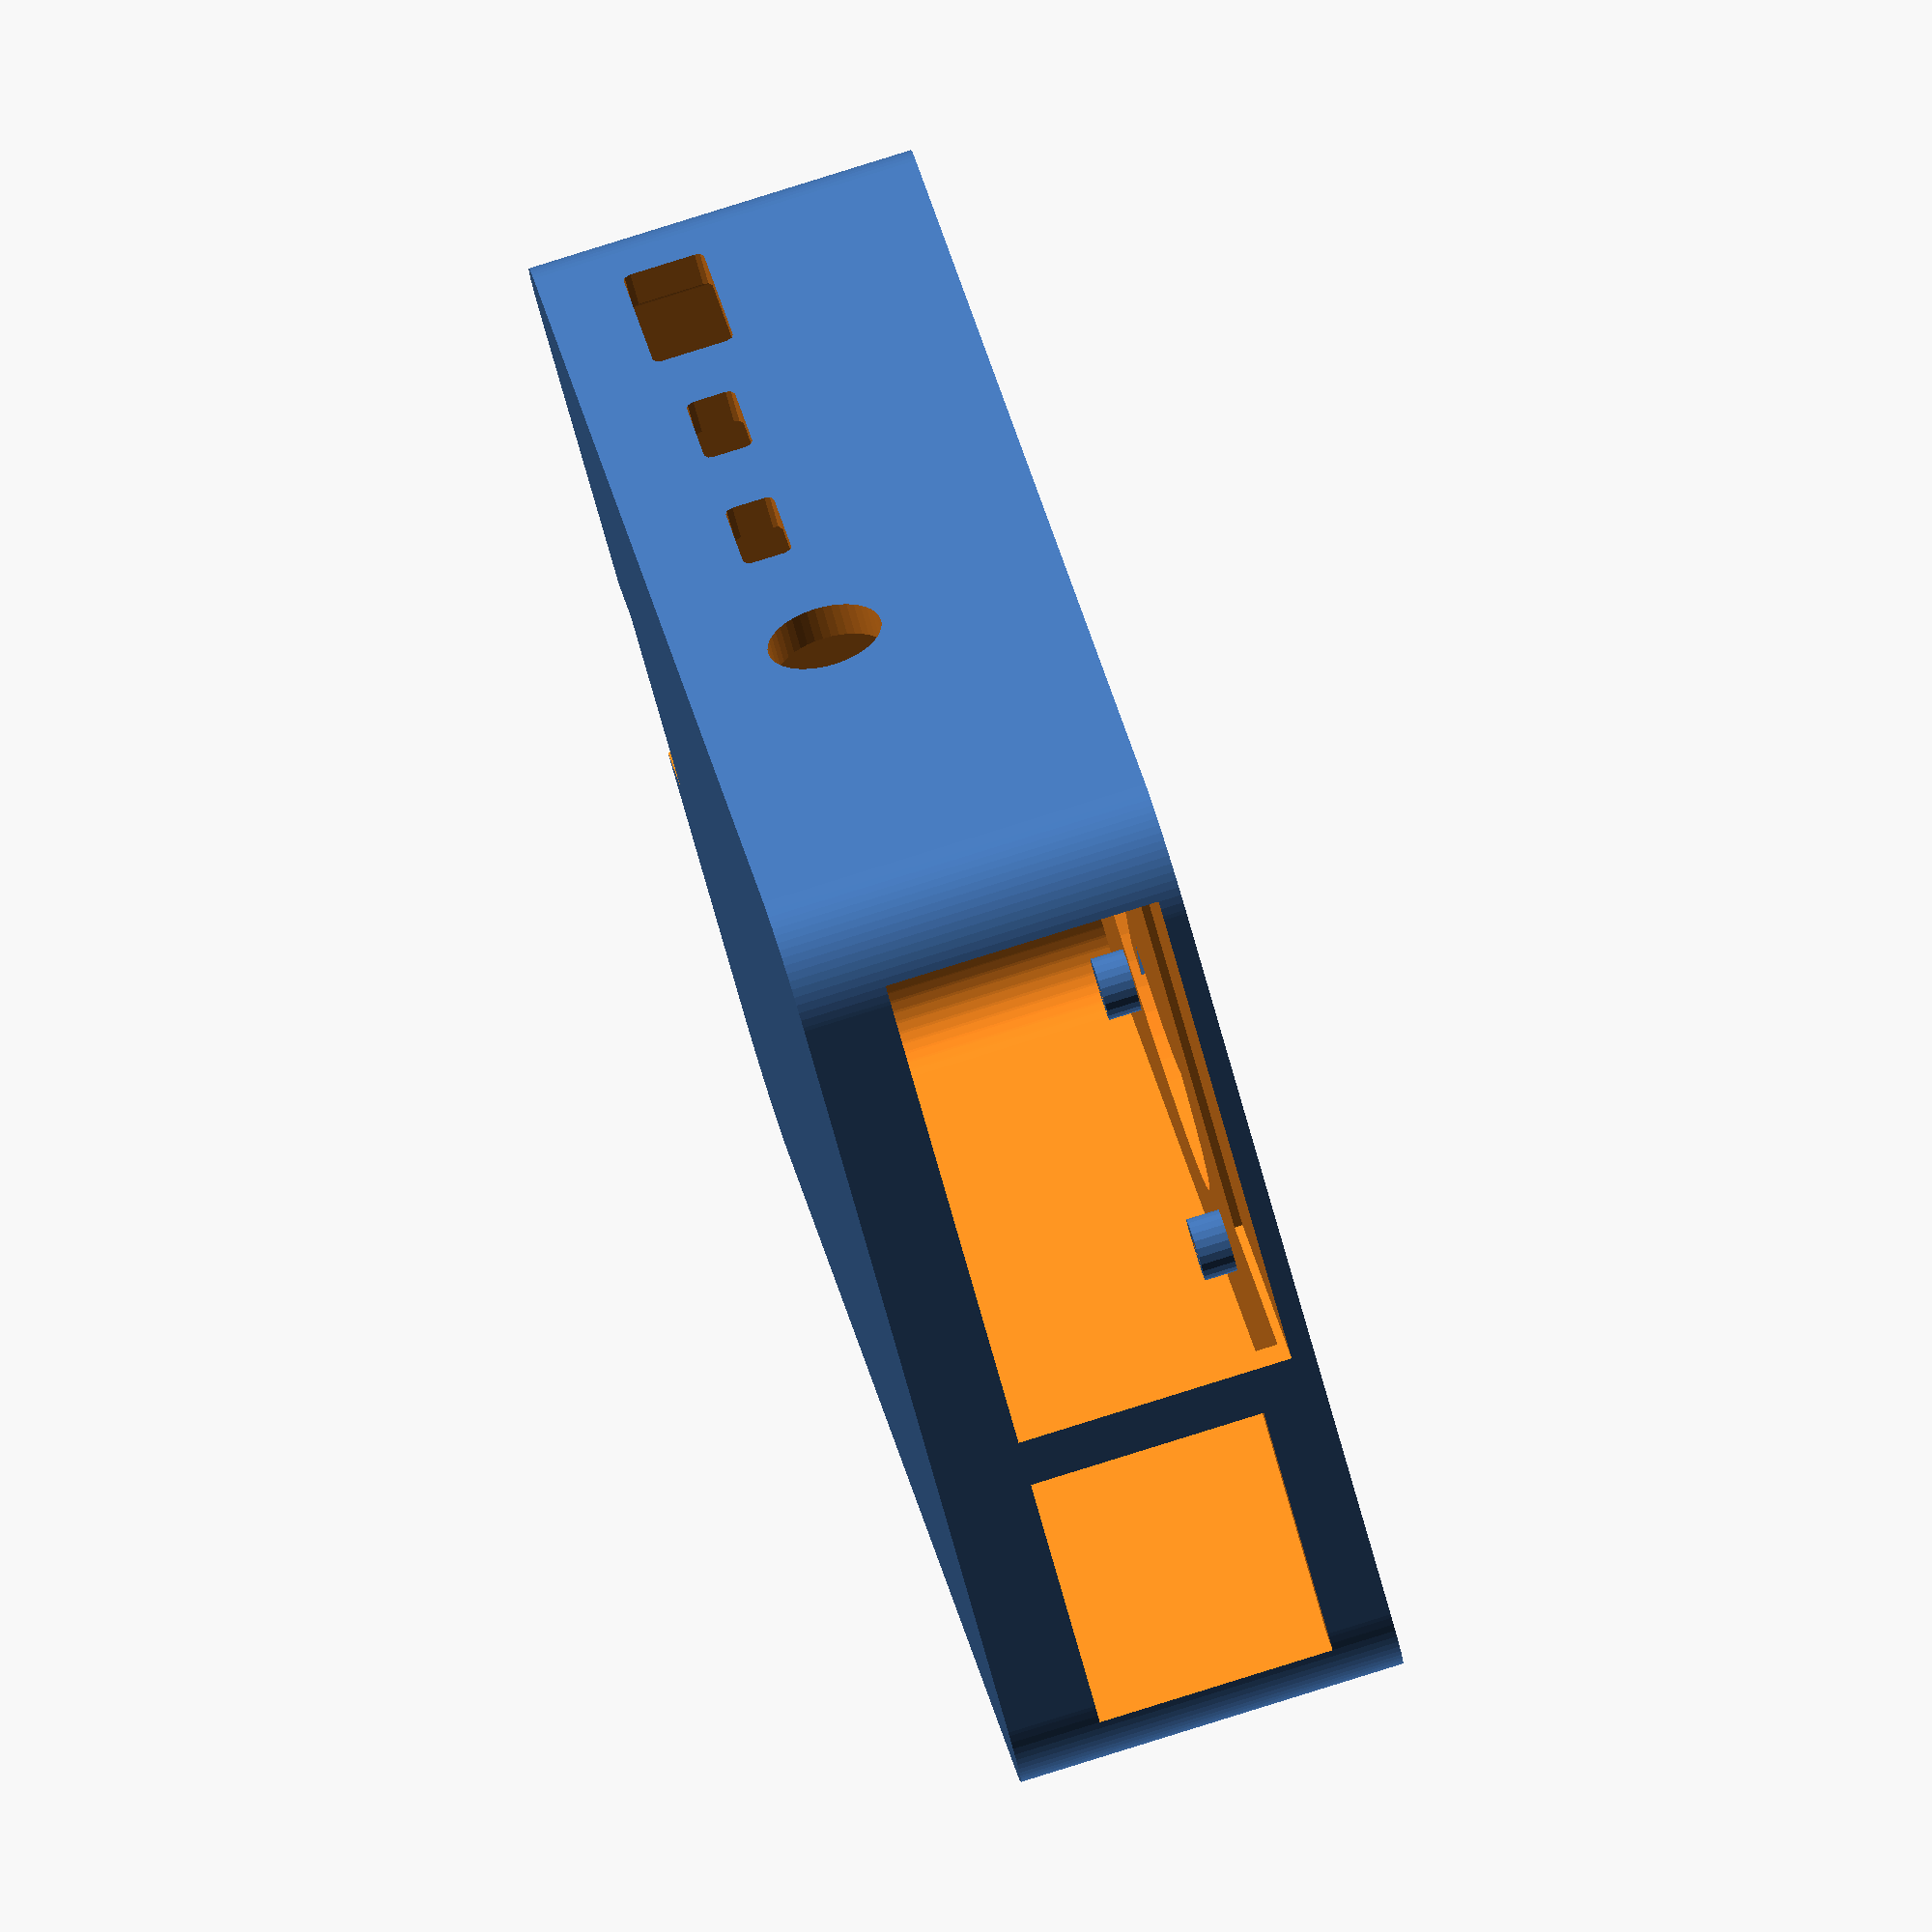
<openscad>
/*[Board selection]*/
boardSize="B"; // [A, B]
boardVersion=4; // [1,2,3,4]
boardVariant=""; // [Standard, Plus]

/* [Margins] */
// the margin between the board and the case
sideMargin=.9;
// margin around connectors
connectorHoleMargin=.5;
// space between the bottom of the board and the floor of the case
bottomMargin=2;
// margin around the port blocks
portBlockMargin=0.5;

/*[Thickness]*/
// Thickness of the base
baseThickness=1.9;
// Thickness of the side walls
wallThickness=2.1;
// Lid Thickness
lidThickness=1.9;

/*[Resolution]*/
$fs=.5;
$fa=5;

/*[Features]*/
sdCardExtendToCaseBottom=true;
lidHeight=10;
coverCase=true;
heightDelta=0; //[-20:0.1:40]

/*[What parts to render]*/
renderParts="whole"; //[whole, top, bottom, split]
splitHeight=7; // [0:0.1:50]

/*[Vents]*/
// the size of the margin on the the outside of the board outline where vents are not allowed
bottomVentInsets=4;
// the ratio of open to filled surface (decimal between 0 and 1, higher = more open)
bottomVentsOpenRatio=.8;
// over height

bottomVentsFrequency=0;
/*[Fan spec]*/
fanMount="screws"; //[screws,grippers,throughScrews,recessedIntoLid,none]
fanSide=40;
fanHubDiameter=25;
fanSideRoundingRadius=2;
fanThickness=10.5;
fanScrewHoleRadius=1.5;
// distances from outside
fanDistanceFromEdge=.5;
fanDiameter=fanSide-fanDistanceFromEdge*2;
fanHoleOutsideDistanceFromEdge=1.9;
fanHoleDistanceFromEdge=fanHoleOutsideDistanceFromEdge+fanScrewHoleRadius;
// how wide are the fingers gripping the fan
fanGripWidth=8;
// how far off-center length-ways is the fan (negative=towards sdcard)
fanXoffset=-5;
fanYoffset=0;
// stand-off to leave space for the fan to spin
fanGrillDistance=.5;
fanGripperTolerance=.1;

/* [Hidden] */
// The below are not configurable
boardThickness=1;
boardCornerRadius=3;
mountingHoleXoffset=58;
mountingHoleYoffset=49;

usbBlockDepth=17.5;
usbBlockCenterOffset=4;
ethBlockDepth=22;
ethBlockCenterOffset=4;

usbBlockHeight=16;

MIN=-1;
CENTER=0;
MAX=1;


/*[PiFi]*/
renderPiFi=false;
pifiSplitOffset=-2.9;
outsideRCAdistance=22.2;
/*

+----+
|    |
 O  O
*/
insideRCAdistance=5.8;
/*

+----+
  ||
 O  O
 */
RCADiameter=8.2;

hatTopDistanceFromBoardBottom=13.5;
hatThickness=boardThickness;

piFiExtensionBottomInsertLength=3;
piFiExtensionBottomInsertOverlap=3;

RCAMountPlateWidth=26.5;
RCAMountPlateHeight=12.3;
RCAMountPlateRightEdgeDistanceFromBoardLeftEdge=52.3;
RCAMountPlateTopEdgeDistanceFromBoardBottomEdge=15.9;

RCAMountPlateLeftEdgeDistanceFromBoardLeftEdge=RCAMountPlateRightEdgeDistanceFromBoardLeftEdge-RCAMountPlateWidth;
leftRCACentreDistanceFromRCAMountPlateLeftEdge=(RCAMountPlateWidth-outsideRCAdistance)/2+RCADiameter/2;
RCAMountPlateBottomEdgeDistanceFromBoardTopEdge=RCAMountPlateTopEdgeDistanceFromBoardBottomEdge-RCAMountPlateHeight-hatThickness;
RCAcentreDistanceFromHatBottom=RCAMountPlateTopEdgeDistanceFromBoardBottomEdge-RCAMountPlateHeight/2;

RCAcentresOffset=insideRCAdistance+RCADiameter;

piFiJackHoleDiameter=4.9;
piFiInsideJackToBoardLeftEdge=16.9;
piFiInsideJackToHatBottom=2.5;
piFiInsideJackDiameter=3.65;
piFiInsideJackRadius=piFiInsideJackDiameter/2;
pifiJackHoleCenterToBoardLeftEdge=piFiInsideJackToBoardLeftEdge+piFiInsideJackRadius;
pifiJackHoleCenterToHatBottom=piFiInsideJackToHatBottom+piFiInsideJackRadius;
piFiJackHoleTolerance=.5;

RCAPlateFixingScrewBottomToHatBottom=17.4;
RCAPlateFixingScrewHoleDiameter=2.6;
RCAPlateFixingScrewHoleCentreDistanceFromHatBottom=RCAPlateFixingScrewBottomToHatBottom+RCAPlateFixingScrewHoleDiameter/2;
RCAConnectorHoleTolerance=.5;
RCAConnectorHoleDiameter=RCADiameter+RCAConnectorHoleTolerance*2;

RCAPlateFixingScrewHoleTolerance=.5;
pifiExtraHeight=RCAPlateFixingScrewBottomToHatBottom+RCAPlateFixingScrewHoleDiameter;

piFiMaxZfromHatBottom=22;
piFiHeadroomMargin=3;

function getBoardLength() = boardSize=="B"?85:65;
function getBoardHeight() = 56;
function getBoardMaxZ()=boardThickness+usbBlockHeight+connectorHoleMargin*2;

insideCaseHeight=getBoardMaxZ()+bottomMargin+(coverCase?0:lidThickness)+heightDelta+(renderPiFi?pifiExtraHeight:0);
outsideCaseHeight=insideCaseHeight+baseThickness+(coverCase?lidThickness:0);
caseLength=getBoardLength()+(sideMargin+wallThickness)*2;
caseWidth=getBoardHeight()+(sideMargin+wallThickness)*2;

pifiMaxZFromZ0=baseThickness+hatTopDistanceFromBoardBottom-hatThickness+piFiMaxZfromHatBottom;
piFiExtensionHeight=pifiMaxZFromZ0-outsideCaseHeight+piFiHeadroomMargin;

module alignToBoard(x=CENTER, y=CENTER, z=CENTER) {
  translate([x*getBoardLength()/2, y*getBoardHeight()/2, z*boardThickness]) {
    children();
  }
}

module alignToMountingHoles(z=MIN) {
  for (x=[MIN, MAX]) {
    for (y=[MIN, MAX]) {
      alignToMountingHole(x,y, z) children();
    }
  }
}

module alignToMountingHole(x=MIN, y=MIN, z=CENTER) {
  alignToBoard(MIN, MIN, z){
    translate([3.5, 3.5, 0]) {
      translate([(x+1)/2*mountingHoleXoffset, (y+1)/2*mountingHoleYoffset, 0]) {
        children();
      }
    }
  }
}

module boardOutline(holes=true) {
  circleXoffset=getBoardLength()-boardCornerRadius*2;
  circleYoffset=getBoardHeight()-boardCornerRadius*2;
  difference() {
    hull() {
      for (x=[0:1]) {
        for (y=[0:1]) {
          translate([-circleXoffset/2+x*circleXoffset, -circleYoffset/2+y*circleYoffset, 0]) {
            circle(r=boardCornerRadius);
          }
        }
      }
    }
    if (holes) {
      alignToMountingHoles() circle(r=2.8/2);;
    }
  }
}

module board() {
  linear_extrude(height=boardThickness, center=true, convexity=10, twist=0) {
    boardOutline();
  }
}

module alignToPowerConnector() {
  xoffset=(boardSize=="B" && boardVersion>=4)?(3.5+7.7):(10.6);
  alignToBoard(MIN, MIN, MAX){
    translate([xoffset, 0, 3.2/2]) {
      children();
    }
  }
}

module alignToHdmi0() {
  alignToBoard(MIN, MIN, MAX){
    translate([3.5+7.7+14.8, 0, 3/2]) {
      children();
    }
  }
}

module alignToHdmi1() {
  alignToHdmi0()
    translate([13.5, 0, 0])
      children();
}

module alignToAudioJack() {
  xoffset=(boardSize=="B" && boardVersion>=4)?(3.5+7.7+14.8+13.5+7+7.5):53.5;
  alignToBoard(MIN, MIN, MAX) translate([xoffset, 0, 6/2]) {
    children();
  }
}

module powerConnectorOutline(margin=connectorHoleMargin) {
  if (boardSize=="B" && boardVersion>=4) {
    offset(r=margin)
      square(size=[10,4], center=true); // 9.1x3.8
  } else {
    offset(r=margin)
    square(size=[10,4], center=true); // 9.1x3.8
  }
}

module powerConnectorHole() {
  alignToPowerConnector() hdmiSideHole() powerConnectorOutline();
}

module hdmiSideHole() {
  caseHole(rotation=0) children();
}

module caseHole(rotation=0) {
  rotate([0, 0, rotation]) {
    translate([0, -sideMargin, 0]) {
      rotate([90, 0, 0]) {
        linear_extrude(height=wallThickness*2, center=true, convexity=10, twist=0) {
          children();
        }
      }
    }
  }
}

module microHdmiHoleOutline(margin=connectorHoleMargin) {
  offset(r=margin)
  square(size=[6, 2], center=true);
}

module hdmi0hole() {
  alignToHdmi0(){
    hdmiSideHole(){
      microHdmiHoleOutline();
    }
  }
}

module hdmi1hole() {
  alignToHdmi1(){
    hdmiSideHole(){
      microHdmiHoleOutline();
    }
  }
}

module audioJackHole() {
  alignToAudioJack() hdmiSideHole() circle(d=6+connectorHoleMargin*2); // 6 measured
}

module hdmiConnectorOutline(margin=connectorHoleMargin) {
  offset(r=margin) square(size=[14, 4.5], center=true);
}

module hdmiHoles() {
  if (boardSize=="B" && boardVersion==4) {
    hdmi0hole();
    hdmi1hole();
  } else {
    alignToHdmi() hdmiSideHole() hdmiConnectorOutline();
  }
}

module alignToHdmi() {
  alignToBoard(MIN, MIN, MAX) translate([32, 0, 6.5/2]) children();
}

module usbHoleOutline(margin=.5) {
  height=(boardSize=="B")?16:8; // FIX height for model A
  offset(r=margin)
  square(size=[13.5, height], center=true);
}

module alignToUsbLeft() {
  yOffset=(boardVersion>=4)?9:29;
  alignToBoard(MAX, MIN, MAX) translate([0, yOffset, 16/2]) children();
}

module alignToUsbRight() {
  yoffset=(boardVersion>=4)?(27-9):(47-29);
  alignToUsbLeft() translate([0, yoffset, 0]) children();
}

module usbSideHole() {
  rotate([0, 0, 90]) hdmiSideHole() children();
}

module usbHoleLeft() {
  alignToUsbLeft() usbSideHole() usbHoleOutline();
}

module usbHoleRight() {
  alignToUsbRight() usbSideHole() usbHoleOutline();
}

module alignToSingleUsb() {
  alignToBoard(MAX, MIN, MAX) translate([0, 29, 8/2]) children();
}

module singleUsbHole(margin=connectorHoleMargin) {
  alignToSingleUsb() usbSideHole() usbHoleOutline();
}

module usbHoles() {
  if (boardSize=="A") {
    singleUsbHole();
  } else{
    if (boardVersion==4 || boardVersion>1 || boardVersion==1&&boardVariant=="Plus") {
      usbHoleLeft();
      usbHoleRight();
    } else {
      #linear_extrude(height=10, center=true, convexity=10, twist=0) {
        text("Unsupported", size=10, font="Liberation Sans", halign="left", valign="baseline",
          spacing=1.0, direction="ltr", language="en", script="latin");
      }
    }
  }
}

module alignToEthPort() {
  yOffset=(boardVersion>=4)?45.75:10.25;
  alignToBoard(MAX, MIN, MAX) translate([0, yOffset, 13.5/2]) children();
}

module ethHoleOutline(margin=.5) {
  offset(r=margin)
  square(size=[16, 13.5], center=true);
}

module ethHoles() {
  if (boardSize!="A") {
    alignToEthPort() usbSideHole() ethHoleOutline();
  }
}

module sdCardHoleOutline(margin=connectorHoleMargin) {
  offset(r=margin)
    square(size=[11, 1], center=true);
}

module alignToSdCard() {
  alignToBoard(MIN, MIN, MIN) translate([0, 3.5+24.5, -.5]) children();
}

module sdCardHole(extendToCaseBottom=sdCardExtendToCaseBottom) {
  extraHeight=baseThickness+bottomMargin;
  translate([0, 0, extendToCaseBottom?(-extraHeight/2):0])
    minkowski() {
      alignToSdCard()
        caseHole(rotation=-90)
          sdCardHoleOutline();
      if (extendToCaseBottom) {
        cube(size=[.01,.01,extraHeight], center=true);
      }
    }
}

module bottomVentsPattern() {
  height=getBoardHeight();
  length=getBoardLength();
  distance=height/bottomVentsFrequency;
  xCount=ceil(bottomVentsFrequency/height*length);
  squareSide=distance*sqrt(bottomVentsOpenRatio);
  for (i=[0:xCount-1]) {
    for (j=[0:bottomVentsFrequency-1]) {
      translate([-length/2+i*distance+(distance-squareSide)/2, -height/2+j*distance+(distance-squareSide)/2, 0]) {
        square(squareSide);
      }
    }
  }
}

module bottomVentsOutline() {
  intersection() {
    offset(r=-bottomVentInsets)
      boardOutline();
    bottomVentsPattern();
  }
}

module bottomVents() {
  fudge=.1;
  if (bottomVentsFrequency>0) {
    #alignToBoard(CENTER, CENTER, MIN) translate([0, 0, -baseThickness-bottomMargin-fudge]) {
      linear_extrude(height=baseThickness+fudge*2, center=false, convexity=10, twist=0) {
        bottomVentsOutline();
      }
    }
  }
}

module topVents() {
  echo("TODO");
}

module sideVents(height) {
  echo("TODO");
}

module ventHoles(height) {
  bottomVents();
  topVents();
  sideVents(height);
}

module alignToHatBottomHeight() {
  alignToBoard(z=MIN) translate([0, 0, hatTopDistanceFromBoardBottom]) children();
}

module alignToPifiRCAHoles(){
  for (i=[0:1]) {
    alignToBoard(x=MIN, y=MIN) alignToHatBottomHeight() translate([RCAMountPlateLeftEdgeDistanceFromBoardLeftEdge+leftRCACentreDistanceFromRCAMountPlateLeftEdge+RCAcentresOffset*i, 0, RCAcentreDistanceFromHatBottom]) children();
  }
}

module alignToPifiJackHole() {
  alignToBoard(x=MIN, y=MIN) alignToHatBottomHeight() translate([pifiJackHoleCenterToBoardLeftEdge, 0, pifiJackHoleCenterToHatBottom]) children();
}

module alignToPifiMountingScrewHole() {
  alignToBoard(x=MIN, y=MIN) alignToHatBottomHeight() translate([RCAMountPlateLeftEdgeDistanceFromBoardLeftEdge+RCAMountPlateWidth/2, 0, RCAPlateFixingScrewHoleCentreDistanceFromHatBottom]) children();
}

module pifiRCAHoles() {
  alignToPifiRCAHoles() caseHole(rotation=0) circle(d=RCAConnectorHoleDiameter);
}

module pifiJackHole() {
  alignToPifiJackHole() caseHole() circle(d=piFiJackHoleDiameter+piFiJackHoleTolerance*2);
}

module pifiMountingScrewHole() {
  alignToPifiMountingScrewHole() caseHole() circle(d=RCAPlateFixingScrewHoleDiameter+RCAPlateFixingScrewHoleTolerance*2);
}

module caseHoles(height) {
  powerConnectorHole();
  hdmiHoles();
  audioJackHole();
  usbHoles();
  ethHoles();
  sdCardHole();
  ventHoles(height);
  if (renderPiFi) {
    pifiRCAHoles();
    pifiJackHole();
    pifiMountingScrewHole();
  }
}

module fanGrill() {
  difference() {
    cylinder(d=fanDiameter, h=lidThickness, center=false);
    cylinder(d=fanHubDiameter, h=lidThickness, center=false);
    for (i=[0:3]) {
      rotate([0, 0, 45+i*90]) {
        translate([0, -1, 0]) {
          cube(size=[fanSide, 2, fanThickness], center=false);
        }
      }
    }
  }
  translate([0, 0, lidThickness-fanGrillDistance]) {
    cylinder(d=fanDiameter, h=lidThickness, center=false);
  }
}

module alignToFanScrewHoles() {
  screwHoleDistance=fanSide-fanHoleDistanceFromEdge*2;
  translate([-screwHoleDistance/2, -screwHoleDistance/2, 0]) {
    for (i=[0:1]) {
      for (j=[0:1]) {
        translate([i*screwHoleDistance, j*screwHoleDistance, 0]) {
          children();
        }
      }
    }
  }
}

module basicCaseShell() {
  difference() {
    // shell
    alignToBoard(CENTER, CENTER, MIN) translate([0, 0, -baseThickness-bottomMargin]) difference(){
      // outside of shell
      linear_extrude(height=outsideCaseHeight, center=false, convexity=10, twist=0) {
        offset(r=wallThickness+sideMargin)
        boardOutline(holes=false);
      }
      // inside of shell
      translate([0, 0, baseThickness]) {
        linear_extrude(height=insideCaseHeight, center=false, convexity=10, twist=0) {
          offset(r=sideMargin)
          boardOutline(holes=false);
        }
      }
    }
    //holes
    caseHoles(height=outsideCaseHeight);
    // inner volumes for the port blocks
    alignToEthPort() portBlock(ethBlockDepth, ethBlockCenterOffset) ethHoleOutline(0);
    hull() {
      alignToUsbLeft() portBlock(usbBlockDepth, usbBlockCenterOffset) usbHoleOutline(0);
      alignToUsbRight() portBlock(usbBlockDepth, usbBlockCenterOffset) usbHoleOutline(0);
    }

    if (fanMount!="none") {
      // fan grill
      alignToCaseOuterShell(CENTER, CENTER, MAX) translate([fanXoffset, fanYoffset, 0]) {
        mirror([0, 0, 1]){
          if (fanMount=="recessedIntoLid") {
            linear_extrude(height=lidThickness, center=false, convexity=10, twist=0) {
              offset(r=fanGripperTolerance)
              fanOutline();
            }
          }else{
            fanGrill();
            if (fanMount=="throughScrews"){
              alignToFanScrewHoles() cylinder(r=fanScrewHoleRadius, h=lidThickness*2, center=false);
            }
          }
        }
      }
    }
  }

  // fan mount
  alignToCaseOuterShell(CENTER, CENTER, MAX){
    translate([fanXoffset, fanYoffset, -lidThickness]) {
      if (fanMount=="grippers" || fanMount=="recessedIntoLid") {
        // grippers
        translate([0, 0, (fanMount=="recessedIntoLid")?lidThickness:0]) {
          for (i=[0:3]) {
            rotate([0, 0, i*90]) {
              translate([0, fanSide/2+fanGripperTolerance, 0]) {
                rotate([0, 90, 0]) {
                  fanGrip();
                }
              }
            }
          }
        }
      } else if (fanMount=="screws"){
        fanScrewHoleLength=2;
        for (i=[0:3]) {
          rotate([0, 0, i*90]) {
            translate([fanSide/2-fanHoleDistanceFromEdge, fanSide/2-fanHoleDistanceFromEdge, 0]) {
              mirror([0, 0, 1]) {
                difference() {
                  cylinder(r=fanScrewHoleRadius+.4, h=fanScrewHoleLength, center=false);
                  cylinder(r1=fanScrewHoleRadius*.95, r2=fanScrewHoleRadius*1.01, h=fanScrewHoleLength, center=false);
                }
              }
            }
          }
        }
      }
    }
  }
  // board mounting points
  alignToMountingHoles(z=MIN) translate([0, 0, -bottomMargin]) {
    difference() {
      cylinder(d=4, h=bottomMargin, center=false);
      cylinder(d=2.6, h=bottomMargin, center=false);
    }
  }
}

module alignToCaseOuterShell(x=CENTER, y=CENTER, z=CENTER) {
  caseMinZ=-baseThickness-bottomMargin-boardThickness;
  caseCenterZ=caseMinZ+outsideCaseHeight/2;
  translate([0, 0, caseCenterZ]) {
    translate([x*caseLength/2, y*caseWidth/2, z*outsideCaseHeight/2]) children();
  }
}

module portBlock(depth, offset) {
  minkowski() {
    translate([-depth+offset, 0, 0]) {
      rotate([0,90,0]) linear_extrude(height=depth, center=false) {
        rotate([0, 0, 90]) {
          children();
        }
      };
    }
    cube(size=portBlockMargin*2, center=true);
  }
}

module roundedRectangle(sides=[10,10], roundingRadius=1) {
  xoffset=sides[0]-roundingRadius*2;
  yoffset=sides[1]-roundingRadius*2;
  translate([-xoffset/2, -yoffset/2, 0]) {
    hull() {
      for (x=[0:1]) {
        for (y=[0:1]) {
          translate([x*xoffset, y*yoffset, 0]) {
            circle(r=roundingRadius);
          }
        }
      }
    }
  }
}

module roundedSquare(side, roundingRadius=1) {
  roundedRectangle([side, side], roundingRadius);
}

module fanOutline() {
  roundedSquare(fanSide, fanSideRoundingRadius);
}

module basicFanMass(args) {
  linear_extrude(height=fanThickness, center=true, convexity=10, twist=0) {
    fanOutline();
  }
}

module fan(cubeMargin=0) {
  alignToBoard(MIN, MAX, MAX)
  translate([fanSide/2, -fanSide/2, 12]) {
    minkowski() {
      basicFanMass();
      cube(size=[cubeMargin, cubeMargin, cubeMargin], center=true);
    }
  }
}

module basicCaseLid() {
  alignToBoard(CENTER, CENTER, CENTER){
    difference() {
      linear_extrude(height=lidHeight, center=true, convexity=10, twist=0) {
        offset(r=wallThickness+sideMargin) boardOutline(holes=false);
      }
      translate([0, 0, lidThickness]) {
        linear_extrude(height=lidHeight, center=true, convexity=10, twist=0) {
          offset(r=sideMargin) boardOutline(holes=false);
        }
      }
    }
  }
}

module fanGrip() {
  linear_extrude(height=fanGripWidth, center=true, convexity=10, twist=0) {
    fanGripOutline();
  }
}

module fanGripOutline() {
  polygon(points=[
    [0,0],
    [fanThickness,0],
    [fanThickness+.75, -.6],
    [fanThickness+1, 0],
    [fanThickness+1, 2],
    [0,6]
    ]);
}

module cutter() {
  maxGripHeight=fanThickness+1;
  difference() {
    translate([0, 0, -baseThickness-bottomMargin-outsideCaseHeight/2+splitHeight]) {
      cube(size=[caseLength, caseWidth, outsideCaseHeight], center=true);
    }
    translate([fanXoffset, fanYoffset, -baseThickness-bottomMargin+outsideCaseHeight-lidThickness-maxGripHeight/2]) {
      cube(size=[fanSide+16, fanSide+16, maxGripHeight], center=true);
    }
  }
}

module caseBottom() {
  intersection() {
    basicCaseShell();
    cutter();
  }
}

module caseTop() {
  difference() {
    basicCaseShell();
    cutter();
  }
}

if (renderParts=="top") {
  caseTop();
} else if(renderParts=="bottom"){
  caseBottom();
} else if(renderParts=="whole"){
  basicCaseShell();
} else if(renderParts=="split"){
  translate([0, 0, 10]) {
    caseTop();
  }
  caseBottom();
}

</openscad>
<views>
elev=95.8 azim=54.7 roll=287.3 proj=o view=wireframe
</views>
